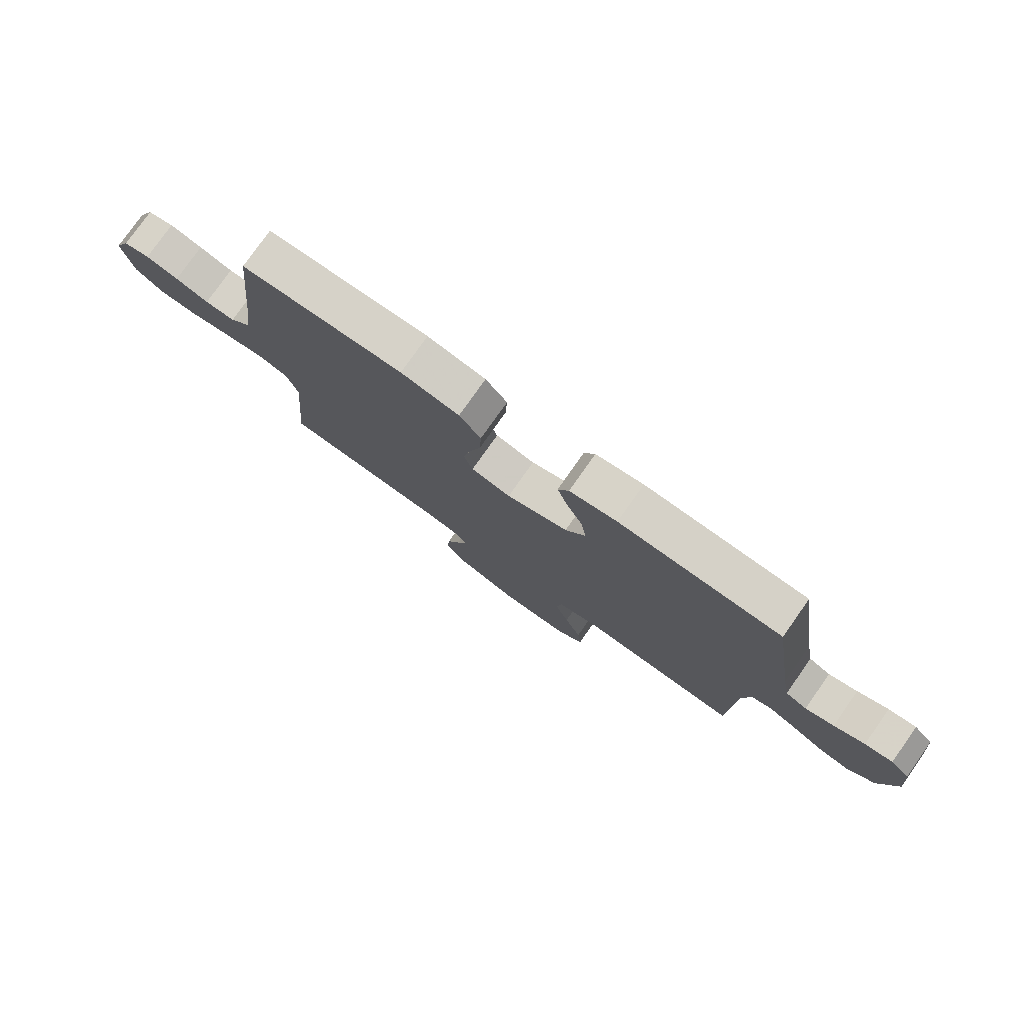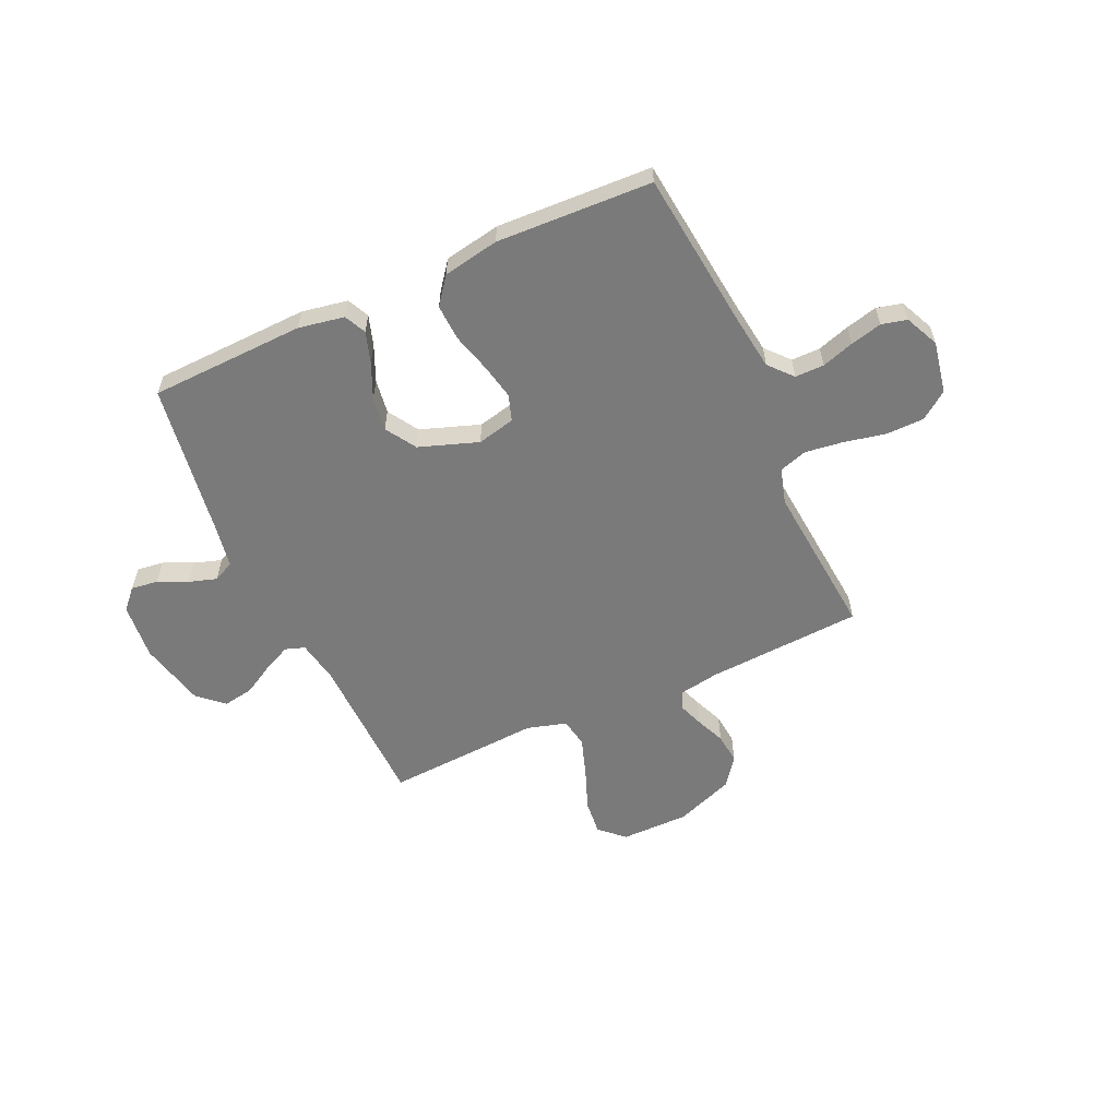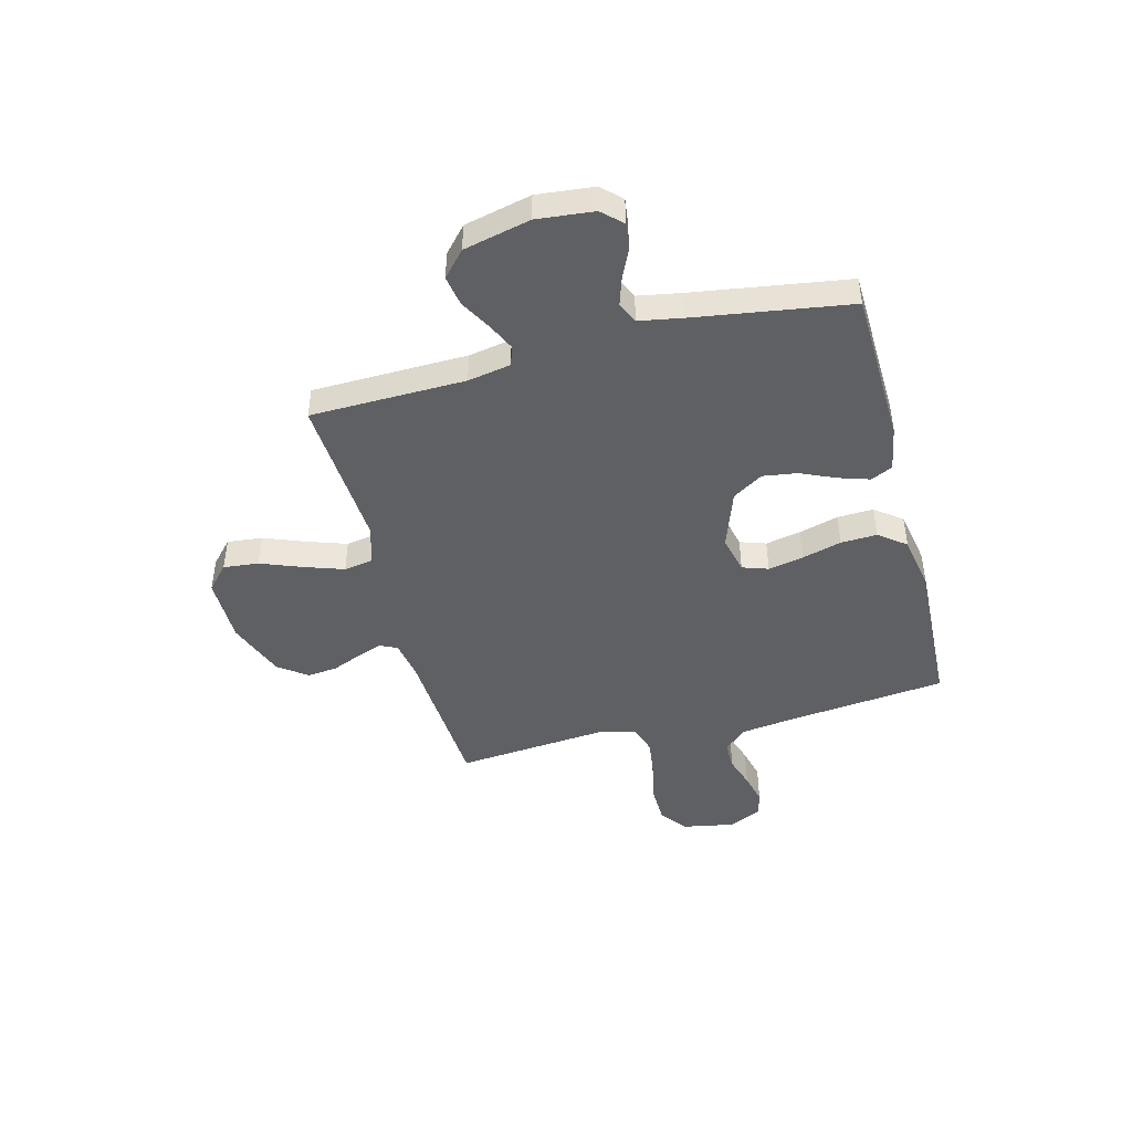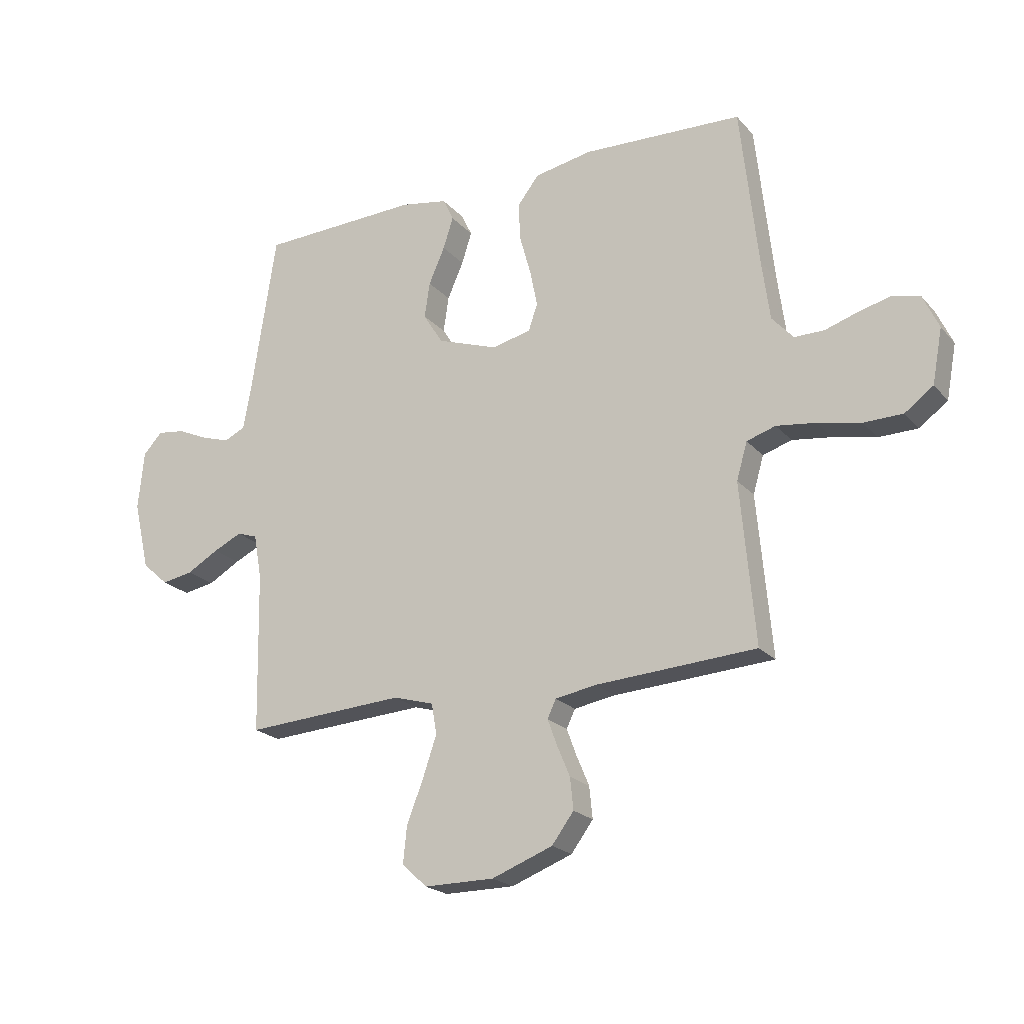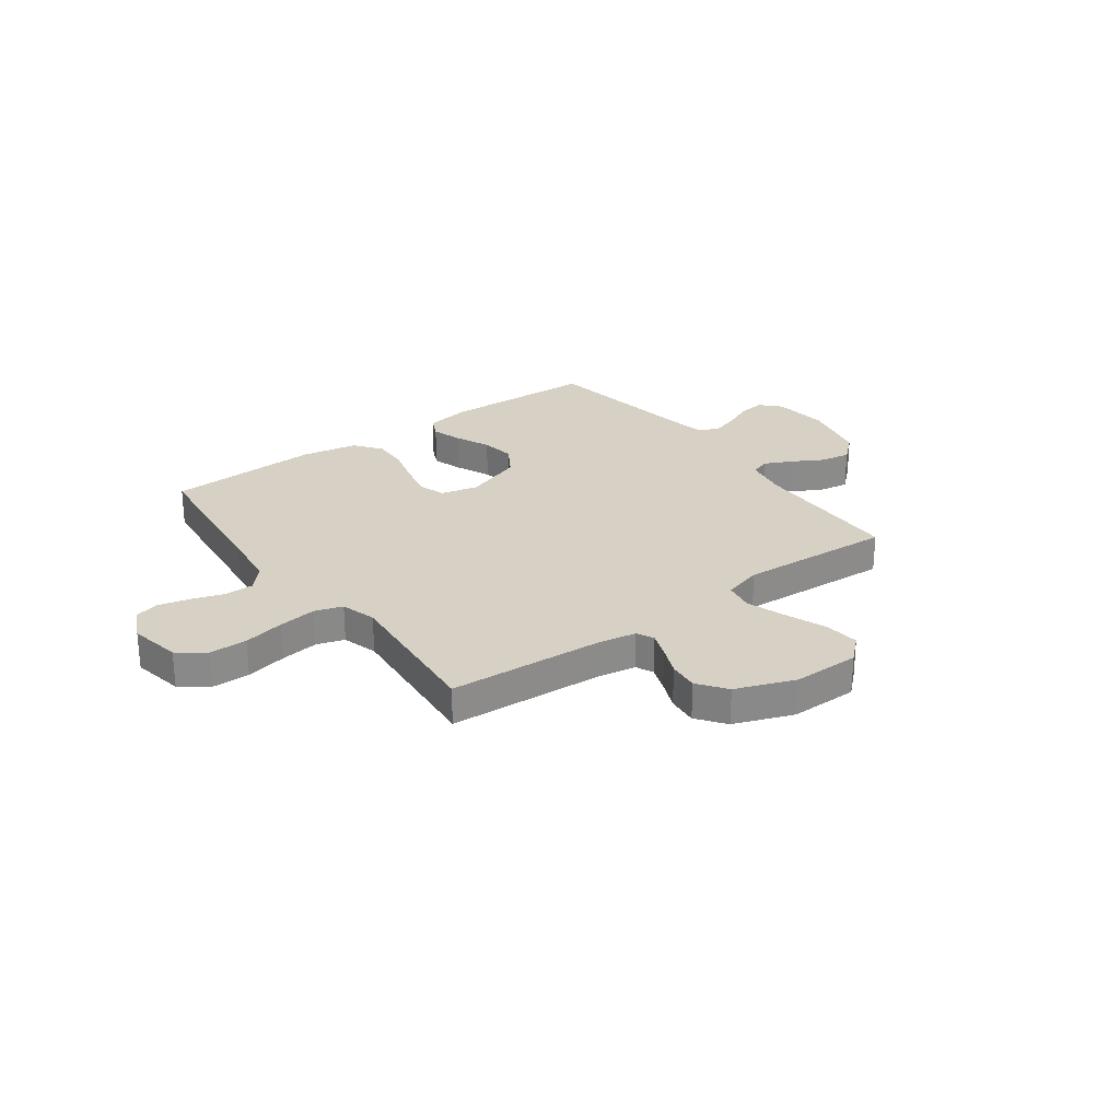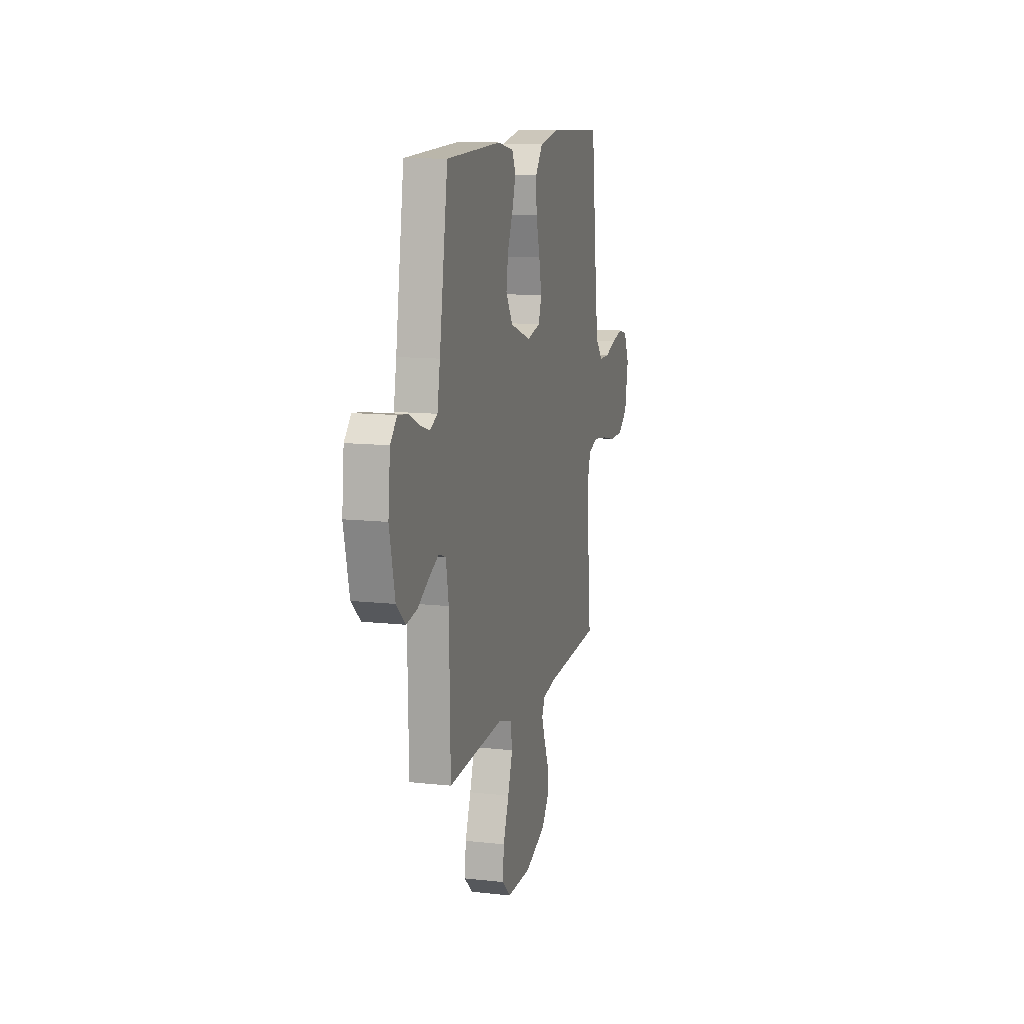
<metadata>
{"format":"obj","ext":"obj","renderer":"f3d","projection":"perspective","resolution":1024,"background":"white","views":[{"elev":78.2,"azim":-144.8,"up":"+Z"},{"elev":-58.1,"azim":24.5,"up":"+Y"},{"elev":-45.1,"azim":-75.4,"up":"+Y"},{"elev":-21.3,"azim":29.2,"up":"+Z"},{"elev":26.7,"azim":143.7,"up":"+Y"},{"elev":12.0,"azim":-75.2,"up":"+Z"}]}
</metadata>
<code>
v 0.5 0.07 0.5
v 0.533 0.07 0.2
v 0.548 0.07 0.087
v 0.588 0.07 0.042
v 0.644 0.07 0.042
v 0.706 0.07 0.062
v 0.767 0.07 0.077
v 0.816 0.07 0.065
v 0.846 0.07 0
v 0.827 0.07 -0.101
v 0.774 0.07 -0.14
v 0.701 0.07 -0.141
v 0.621 0.07 -0.124
v 0.547 0.07 -0.114
v 0.493 0.07 -0.131
v 0.473 0.07 -0.2
v 0.5 0.07 -0.5
v 0.2 0.07 -0.518
v 0.123 0.07 -0.531
v 0.107 0.07 -0.565
v 0.125 0.07 -0.614
v 0.149 0.07 -0.671
v 0.155 0.07 -0.73
v 0.114 0.07 -0.785
v 0 0.07 -0.828
v -0.131 0.07 -0.828
v -0.178 0.07 -0.785
v -0.171 0.07 -0.717
v -0.14 0.07 -0.637
v -0.114 0.07 -0.561
v -0.124 0.07 -0.504
v -0.2 0.07 -0.482
v -0.5 0.07 -0.5
v -0.506 0.07 -0.2
v -0.521 0.07 -0.117
v -0.559 0.07 -0.104
v -0.612 0.07 -0.129
v -0.672 0.07 -0.163
v -0.731 0.07 -0.173
v -0.78 0.07 -0.129
v -0.81 0.07 0
v -0.799 0.07 0.11
v -0.763 0.07 0.148
v -0.711 0.07 0.141
v -0.654 0.07 0.115
v -0.601 0.07 0.098
v -0.561 0.07 0.117
v -0.546 0.07 0.2
v -0.5 0.07 0.5
v -0.2 0.07 0.51
v -0.112 0.07 0.494
v -0.092 0.07 0.452
v -0.111 0.07 0.393
v -0.141 0.07 0.325
v -0.151 0.07 0.258
v -0.114 0.07 0.199
v 0 0.07 0.159
v 0.073 0.07 0.176
v 0.09 0.07 0.226
v 0.076 0.07 0.295
v 0.055 0.07 0.371
v 0.052 0.07 0.441
v 0.092 0.07 0.493
v 0.2 0.07 0.513
v 0.5 0 0.5
v 0.533 0 0.2
v 0.548 0 0.087
v 0.588 0 0.042
v 0.644 0 0.042
v 0.706 0 0.062
v 0.767 0 0.077
v 0.816 0 0.065
v 0.846 0 0
v 0.827 0 -0.101
v 0.774 0 -0.14
v 0.701 0 -0.141
v 0.621 0 -0.124
v 0.547 0 -0.114
v 0.493 0 -0.131
v 0.473 0 -0.2
v 0.5 0 -0.5
v 0.2 0 -0.518
v 0.123 0 -0.531
v 0.107 0 -0.565
v 0.125 0 -0.614
v 0.149 0 -0.671
v 0.155 0 -0.73
v 0.114 0 -0.785
v 0 0 -0.828
v -0.131 0 -0.828
v -0.178 0 -0.785
v -0.171 0 -0.717
v -0.14 0 -0.637
v -0.114 0 -0.561
v -0.124 0 -0.504
v -0.2 0 -0.482
v -0.5 0 -0.5
v -0.506 0 -0.2
v -0.521 0 -0.117
v -0.559 0 -0.104
v -0.612 0 -0.129
v -0.672 0 -0.163
v -0.731 0 -0.173
v -0.78 0 -0.129
v -0.81 0 0
v -0.799 0 0.11
v -0.763 0 0.148
v -0.711 0 0.141
v -0.654 0 0.115
v -0.601 0 0.098
v -0.561 0 0.117
v -0.546 0 0.2
v -0.5 0 0.5
v -0.2 0 0.51
v -0.112 0 0.494
v -0.092 0 0.452
v -0.111 0 0.393
v -0.141 0 0.325
v -0.151 0 0.258
v -0.114 0 0.199
v 0 0 0.159
v 0.073 0 0.176
v 0.09 0 0.226
v 0.076 0 0.295
v 0.055 0 0.371
v 0.052 0 0.441
v 0.092 0 0.493
v 0.2 0 0.513
f 64 1 2
f 63 64 2
f 62 63 2
f 61 62 2
f 60 61 2
f 59 60 2 3
f 58 59 3 4
f 57 58 4
f 52 53 54
f 51 52 54
f 50 51 54
f 49 50 54
f 48 49 54
f 47 48 54 55
f 46 47 55 56
f 43 44 45
f 42 43 45
f 41 42 45
f 40 41 45
f 39 40 45
f 38 39 45
f 37 38 45
f 36 37 45 46
f 46 56 57
f 36 46 57
f 35 36 57
f 32 33 34
f 35 57 4
f 34 35 4
f 32 34 4
f 31 32 4
f 27 28 29
f 26 27 29
f 25 26 29
f 24 25 29
f 23 24 29
f 22 23 29
f 21 22 29
f 20 21 29 30
f 16 17 18
f 15 16 18 19
f 11 12 13
f 10 11 13
f 9 10 13
f 8 9 13
f 7 8 13
f 6 7 13
f 5 6 13
f 5 13 14
f 4 5 14 15
f 19 20 30 31
f 4 15 19 31
f 66 65 128
f 66 128 127
f 66 127 126
f 66 126 125
f 66 125 124
f 67 66 124 123
f 68 67 123 122
f 68 122 121
f 118 117 116
f 118 116 115
f 118 115 114
f 118 114 113
f 118 113 112
f 119 118 112 111
f 120 119 111 110
f 109 108 107
f 109 107 106
f 109 106 105
f 109 105 104
f 109 104 103
f 109 103 102
f 109 102 101
f 110 109 101 100
f 121 120 110
f 121 110 100
f 121 100 99
f 98 97 96
f 68 121 99
f 68 99 98
f 68 98 96
f 68 96 95
f 93 92 91
f 93 91 90
f 93 90 89
f 93 89 88
f 93 88 87
f 93 87 86
f 93 86 85
f 94 93 85 84
f 82 81 80
f 83 82 80 79
f 77 76 75
f 77 75 74
f 77 74 73
f 77 73 72
f 77 72 71
f 77 71 70
f 77 70 69
f 78 77 69
f 79 78 69 68
f 95 94 84 83
f 95 83 79 68
f 1 65 66 2
f 2 66 67 3
f 3 67 68 4
f 4 68 69 5
f 5 69 70 6
f 6 70 71 7
f 7 71 72 8
f 8 72 73 9
f 9 73 74 10
f 10 74 75 11
f 11 75 76 12
f 12 76 77 13
f 13 77 78 14
f 14 78 79 15
f 15 79 80 16
f 16 80 81 17
f 17 81 82 18
f 18 82 83 19
f 19 83 84 20
f 20 84 85 21
f 21 85 86 22
f 22 86 87 23
f 23 87 88 24
f 24 88 89 25
f 25 89 90 26
f 26 90 91 27
f 27 91 92 28
f 28 92 93 29
f 29 93 94 30
f 30 94 95 31
f 31 95 96 32
f 32 96 97 33
f 33 97 98 34
f 34 98 99 35
f 35 99 100 36
f 36 100 101 37
f 37 101 102 38
f 38 102 103 39
f 39 103 104 40
f 40 104 105 41
f 41 105 106 42
f 42 106 107 43
f 43 107 108 44
f 44 108 109 45
f 45 109 110 46
f 46 110 111 47
f 47 111 112 48
f 48 112 113 49
f 49 113 114 50
f 50 114 115 51
f 51 115 116 52
f 52 116 117 53
f 53 117 118 54
f 54 118 119 55
f 55 119 120 56
f 56 120 121 57
f 57 121 122 58
f 58 122 123 59
f 59 123 124 60
f 60 124 125 61
f 61 125 126 62
f 62 126 127 63
f 63 127 128 64
f 64 128 65 1

</code>
